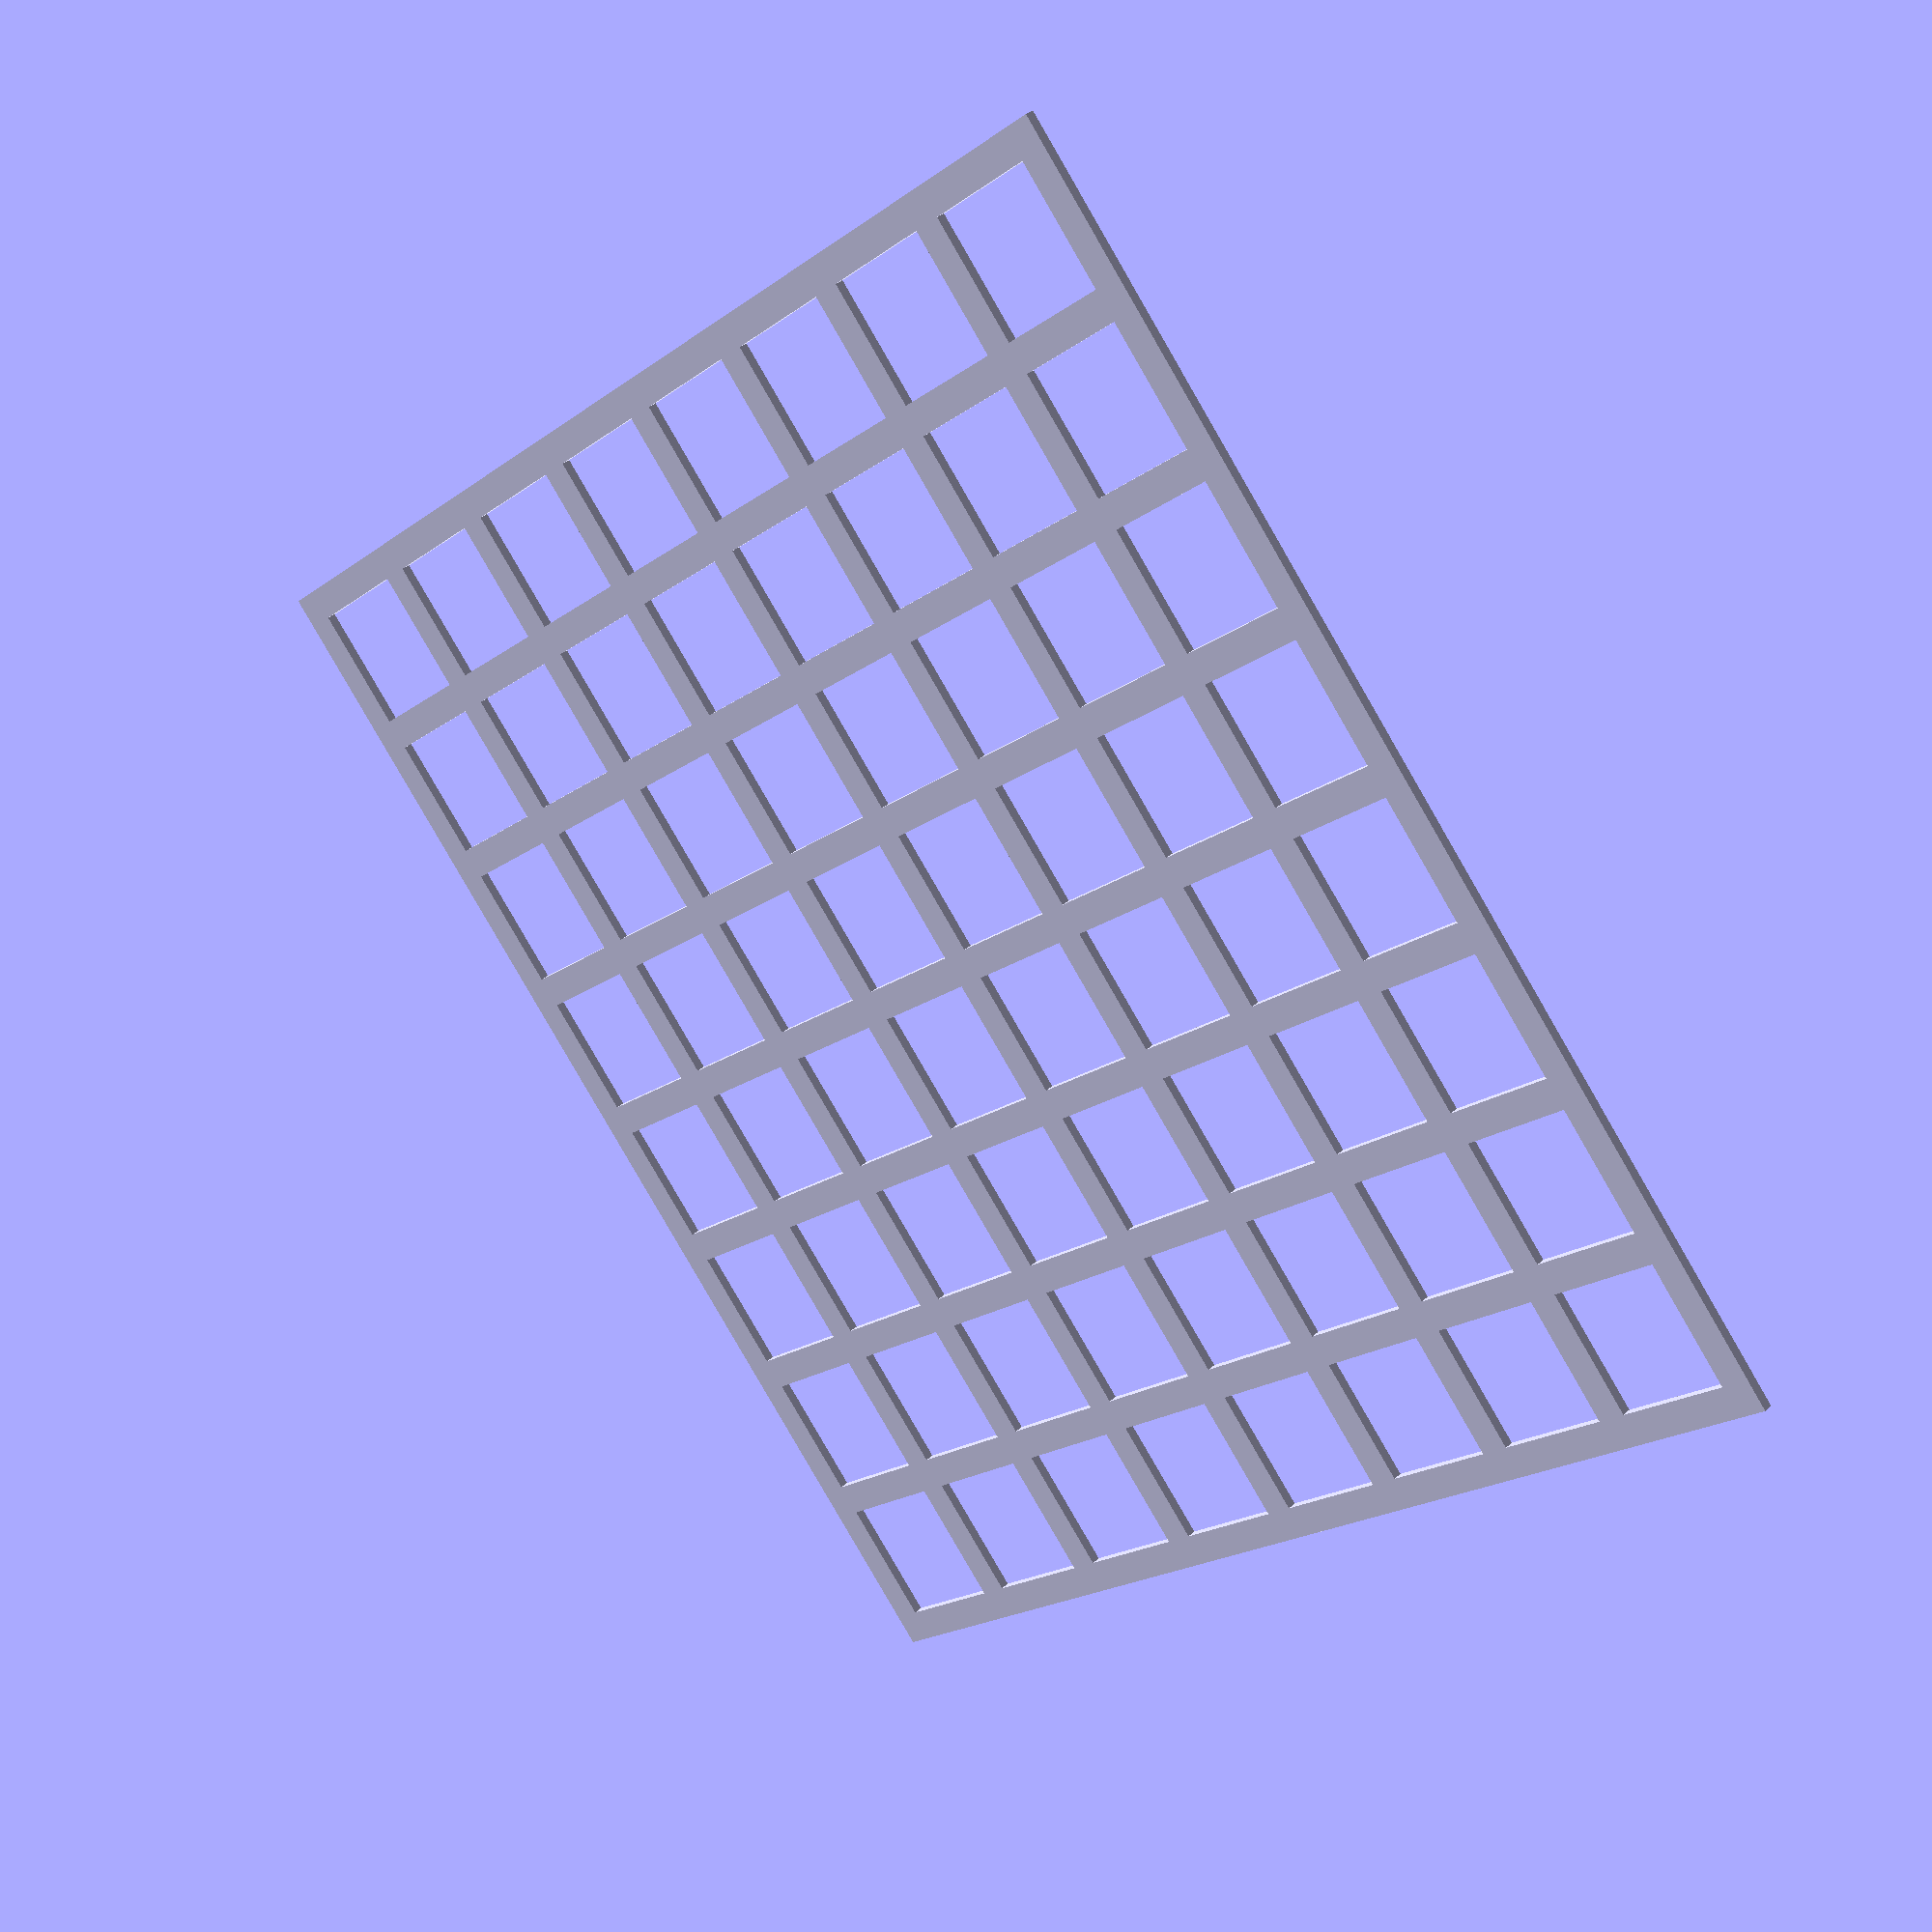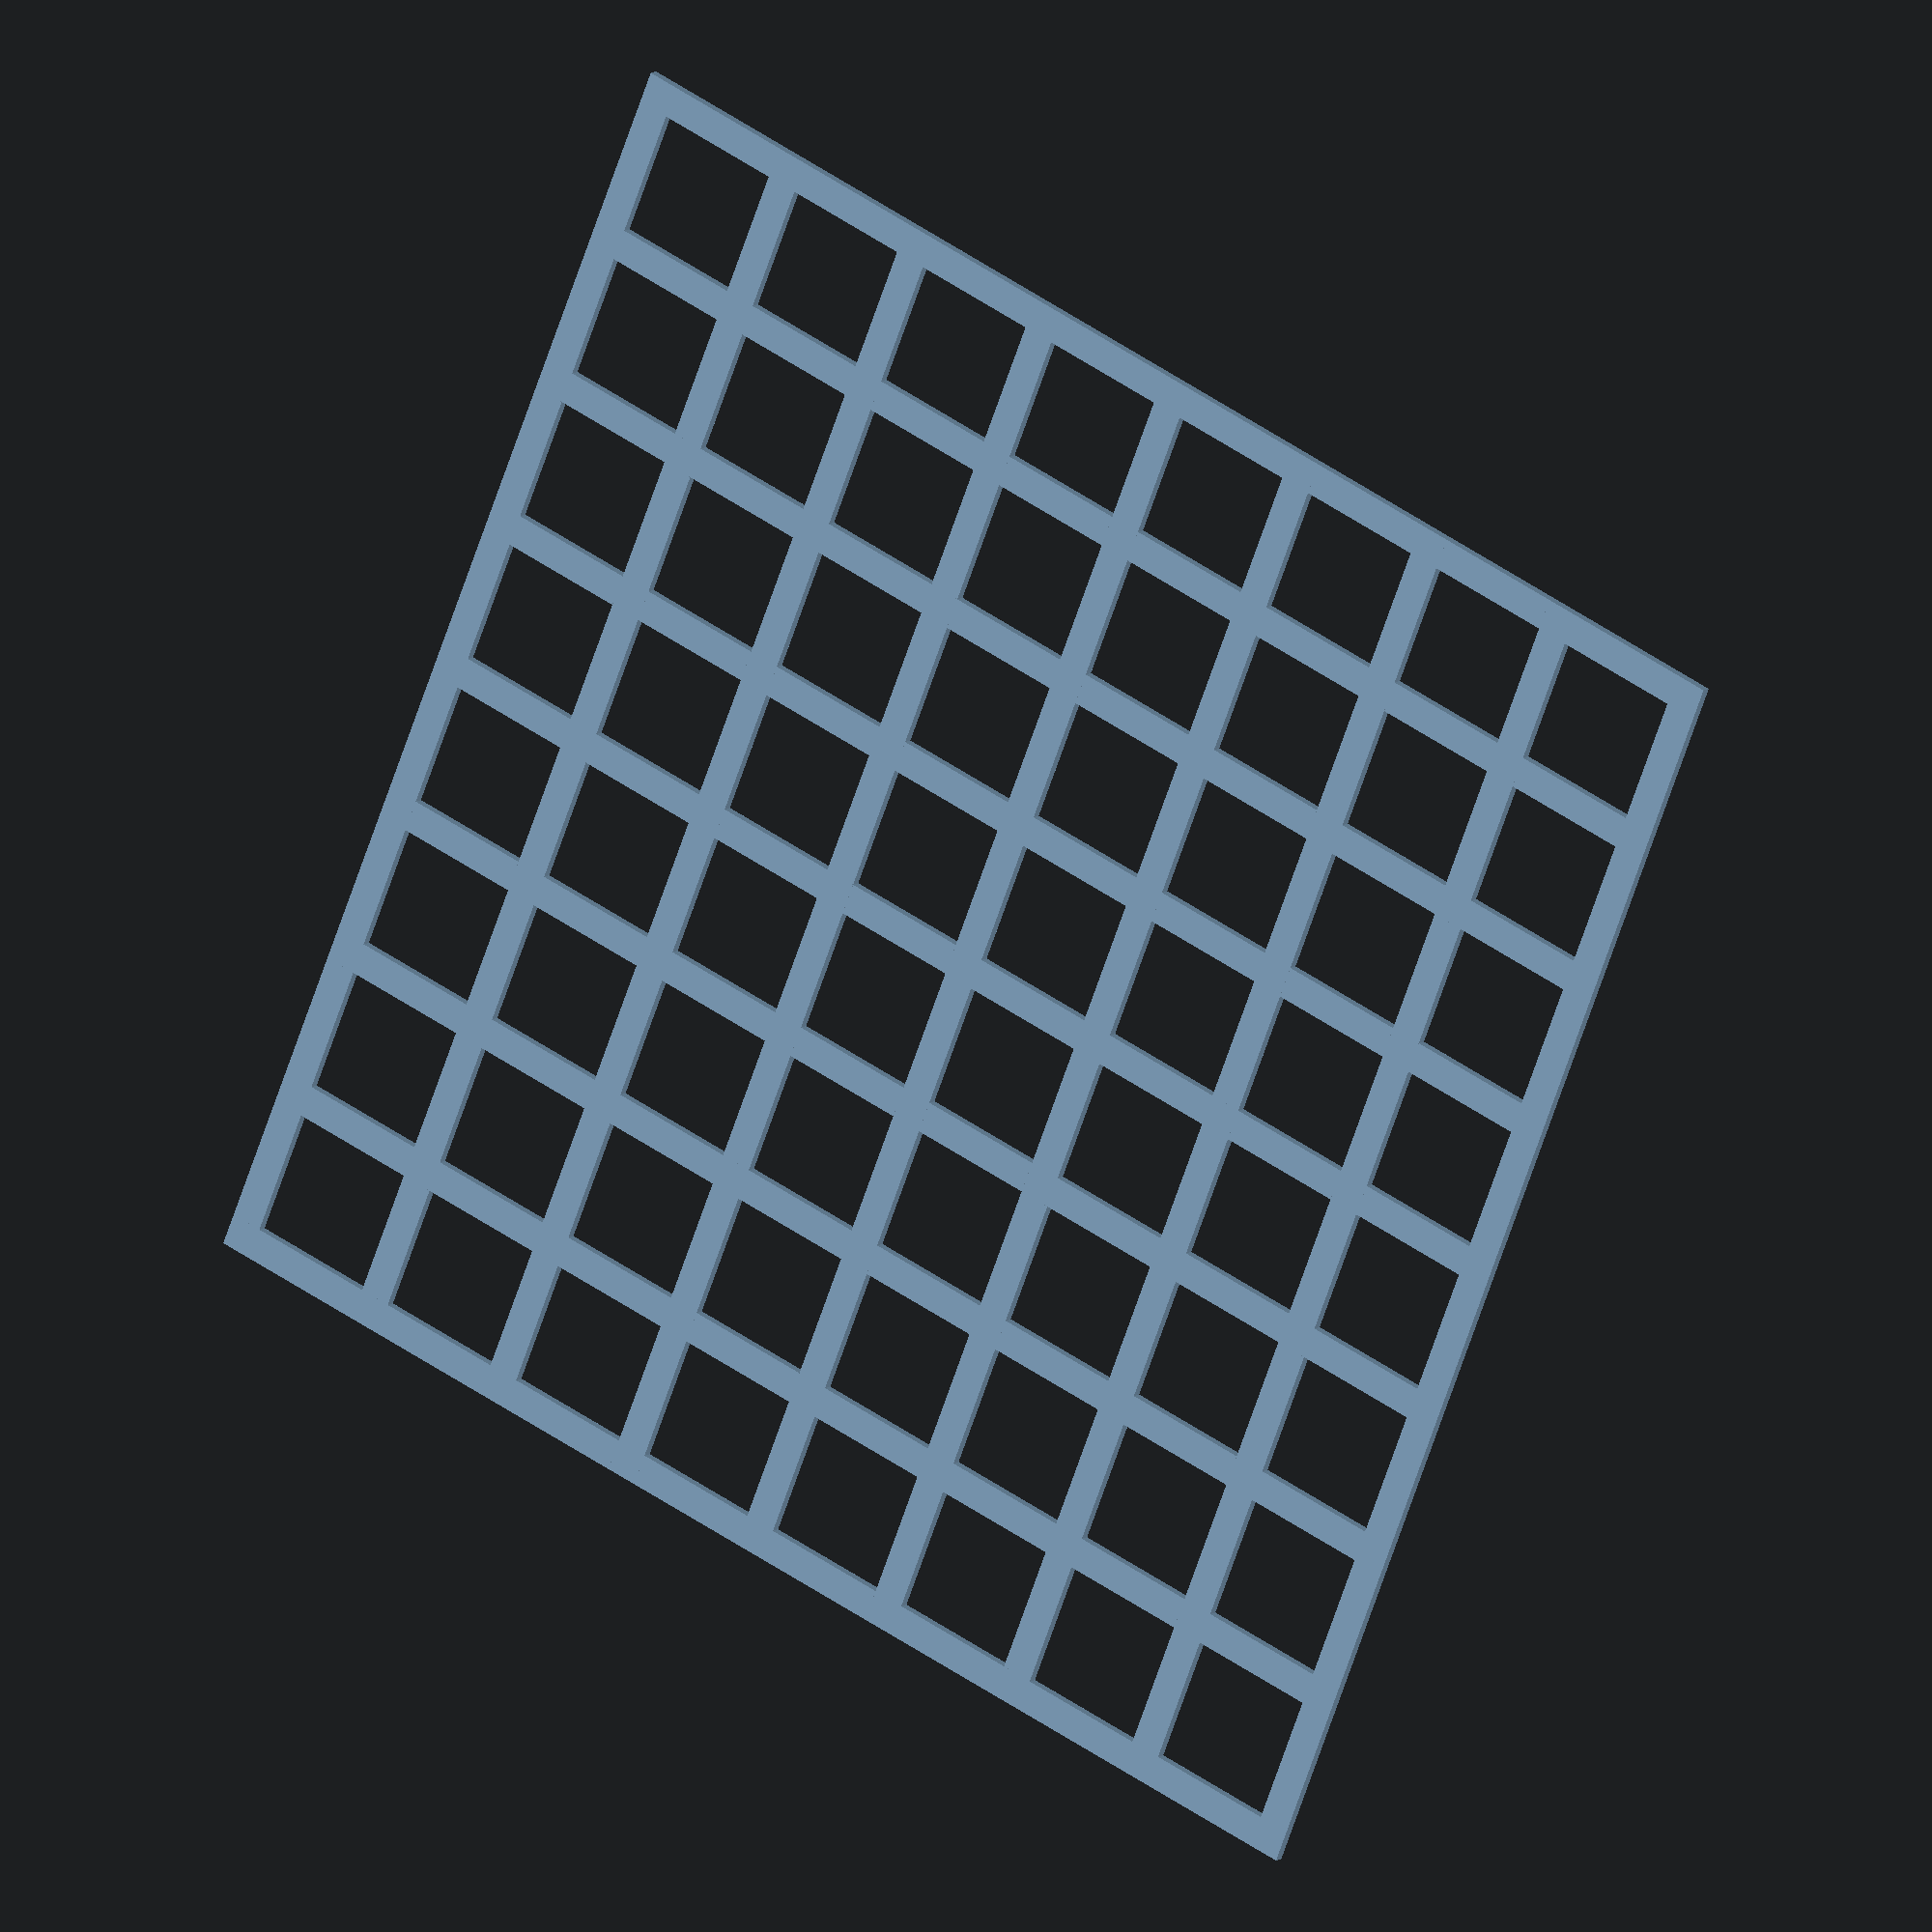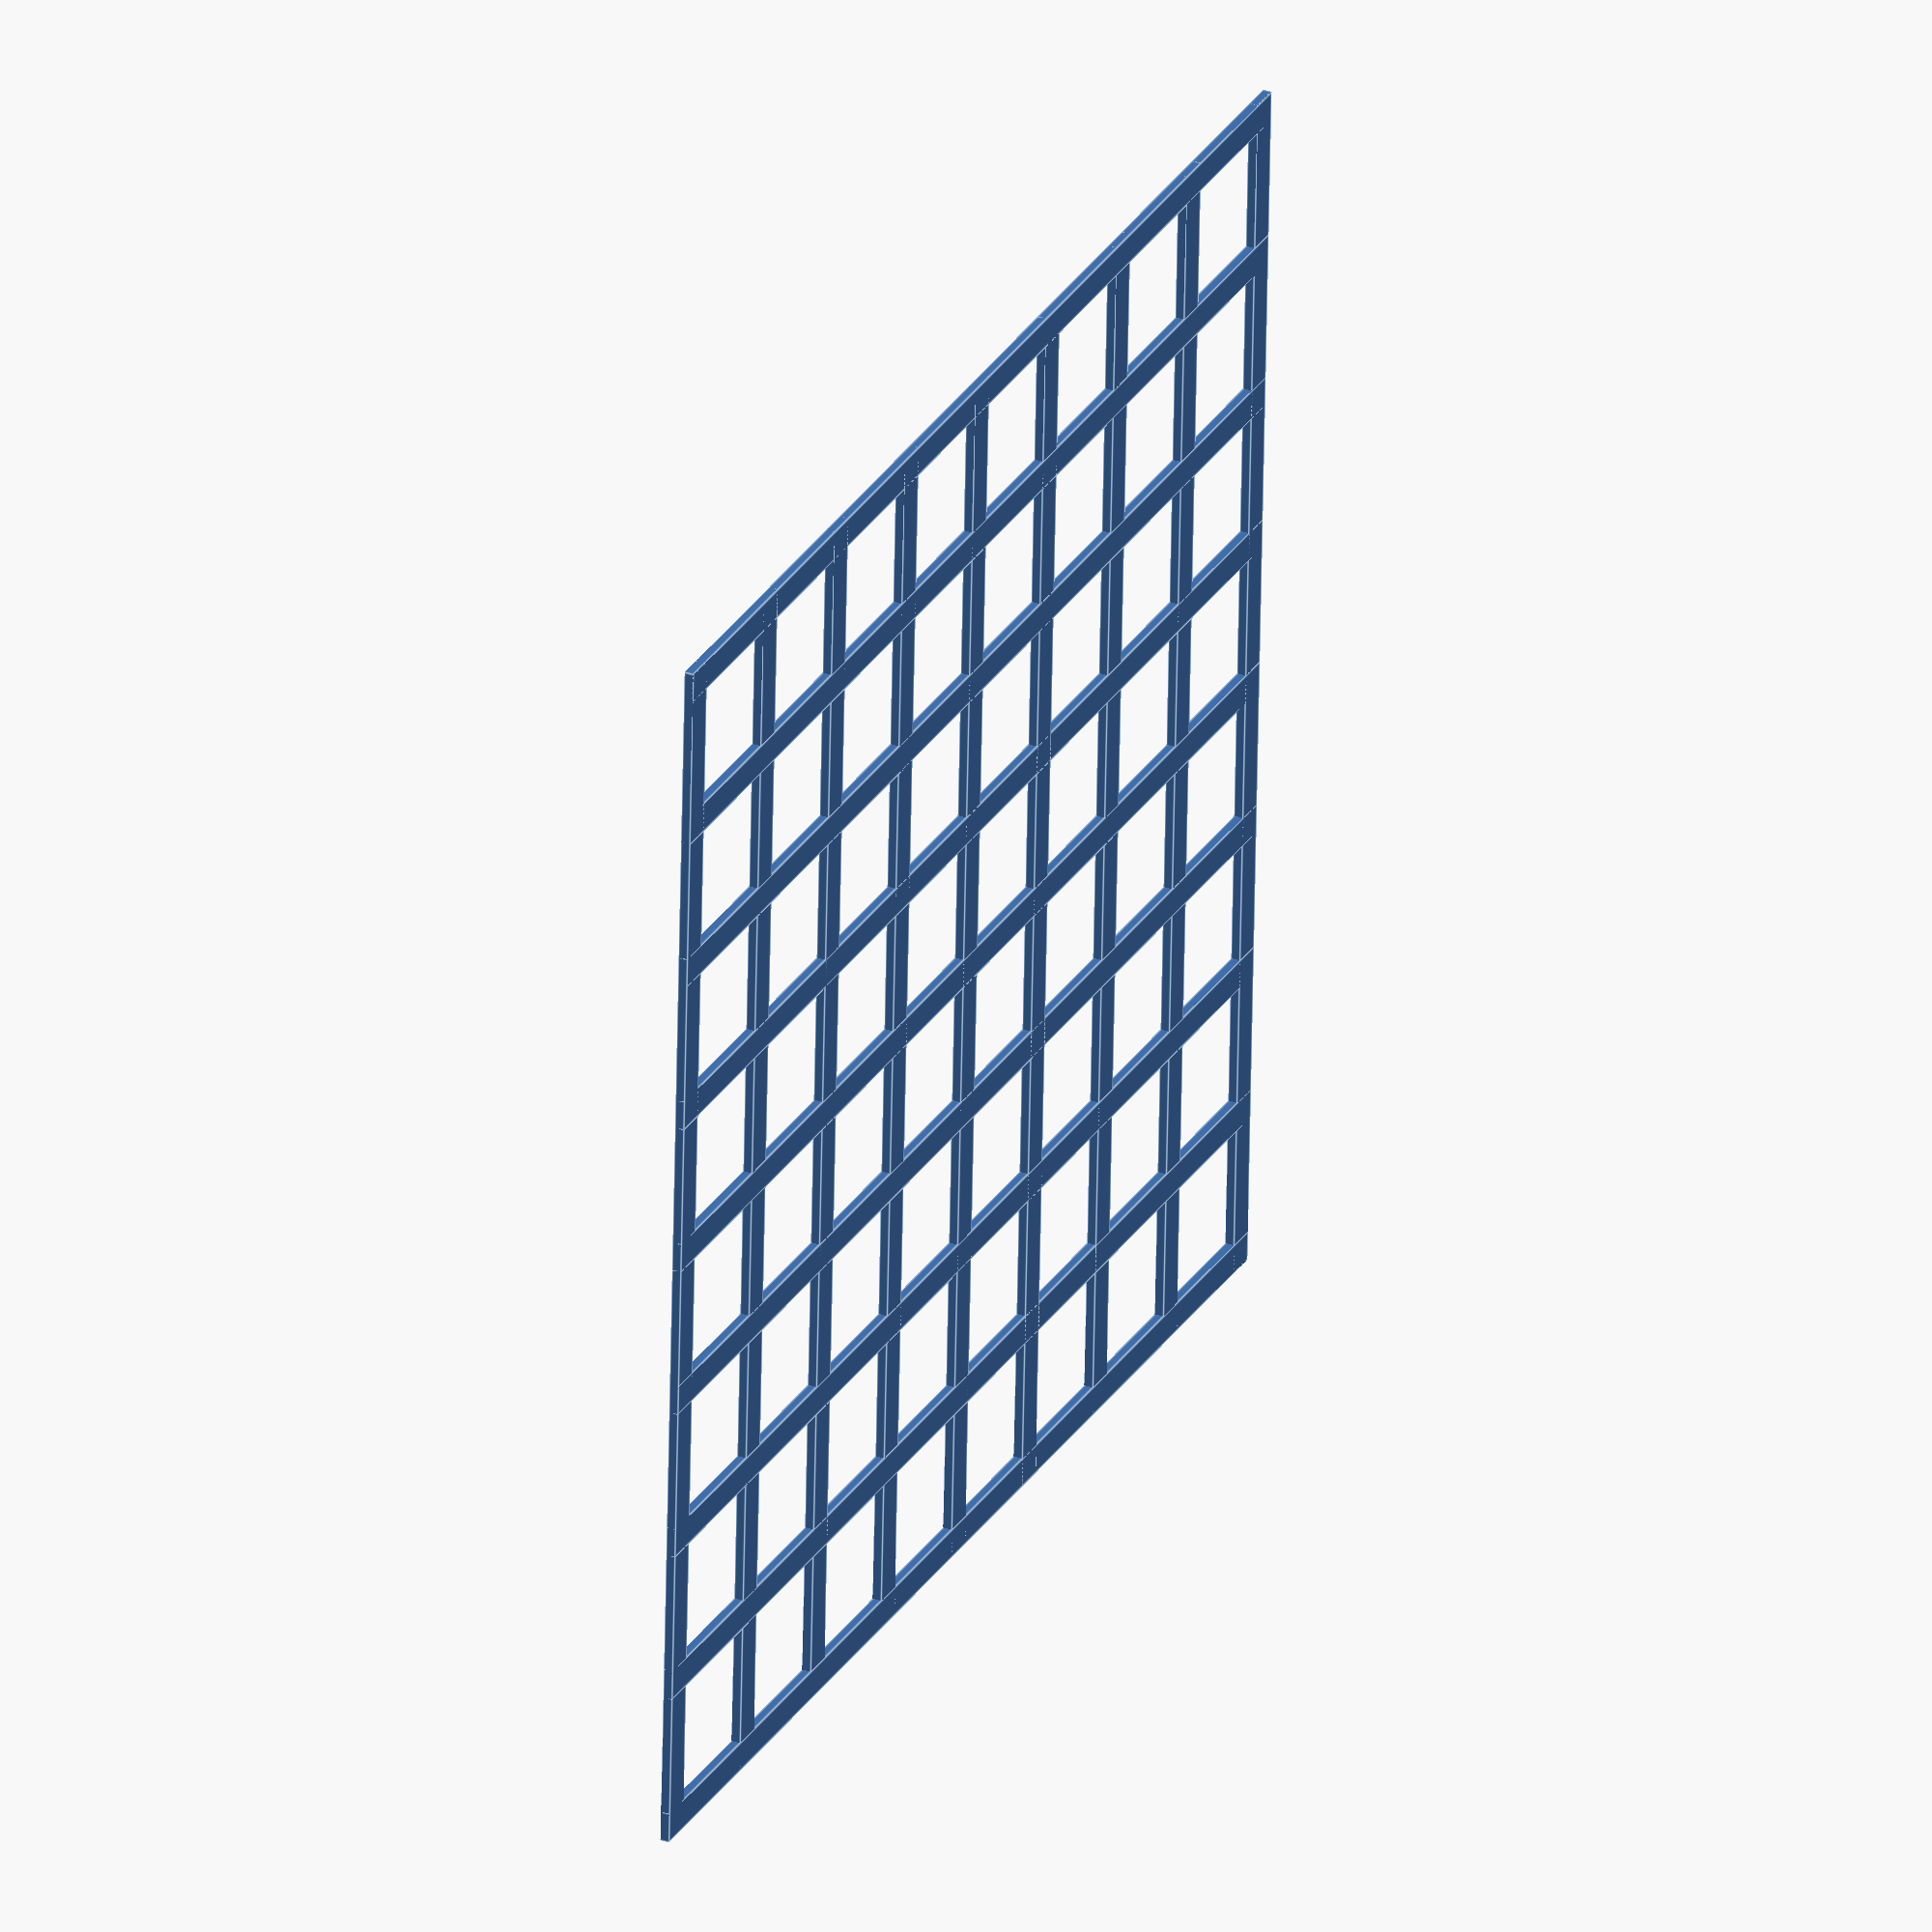
<openscad>
NUM_THREAD_X = 8;
NUM_THREAD_Y = 8;
THREAD_DISTANCE_X = 10;
THREAD_DISTANCE_Y = 10;
THREAD_WIDTH_X = 2;
THREAD_WIDTH_Y = 2;
THREAD_THICKNESS_X = 0.6;
THREAD_THICKNESS_Y = 0.6;


for (offsetX = [0 : THREAD_DISTANCE_X : THREAD_DISTANCE_X * NUM_THREAD_X])
    translate([offsetX, 0, 0])
        cube([THREAD_WIDTH_X, THREAD_DISTANCE_Y * NUM_THREAD_Y + THREAD_WIDTH_Y, THREAD_THICKNESS_X]);

for (offsetY = [0 : THREAD_DISTANCE_Y : THREAD_DISTANCE_Y * NUM_THREAD_Y])
    translate([0, offsetY, 0])
        cube([THREAD_DISTANCE_X * NUM_THREAD_X + THREAD_WIDTH_X, THREAD_WIDTH_Y, THREAD_THICKNESS_Y]);

</openscad>
<views>
elev=145.6 azim=220.6 roll=320.3 proj=p view=wireframe
elev=169.3 azim=112.1 roll=148.0 proj=o view=solid
elev=148.5 azim=177.6 roll=64.4 proj=o view=edges
</views>
